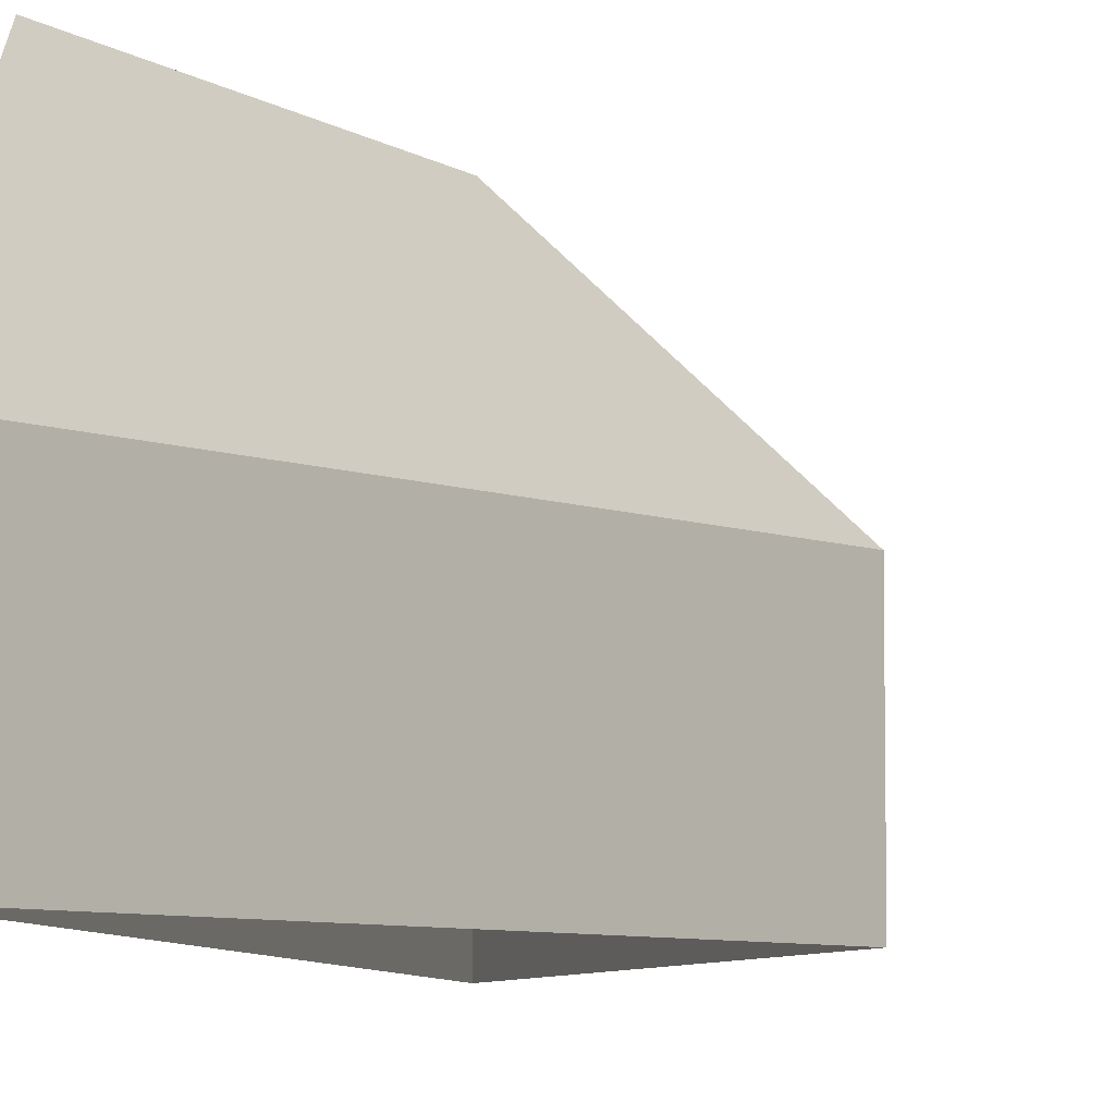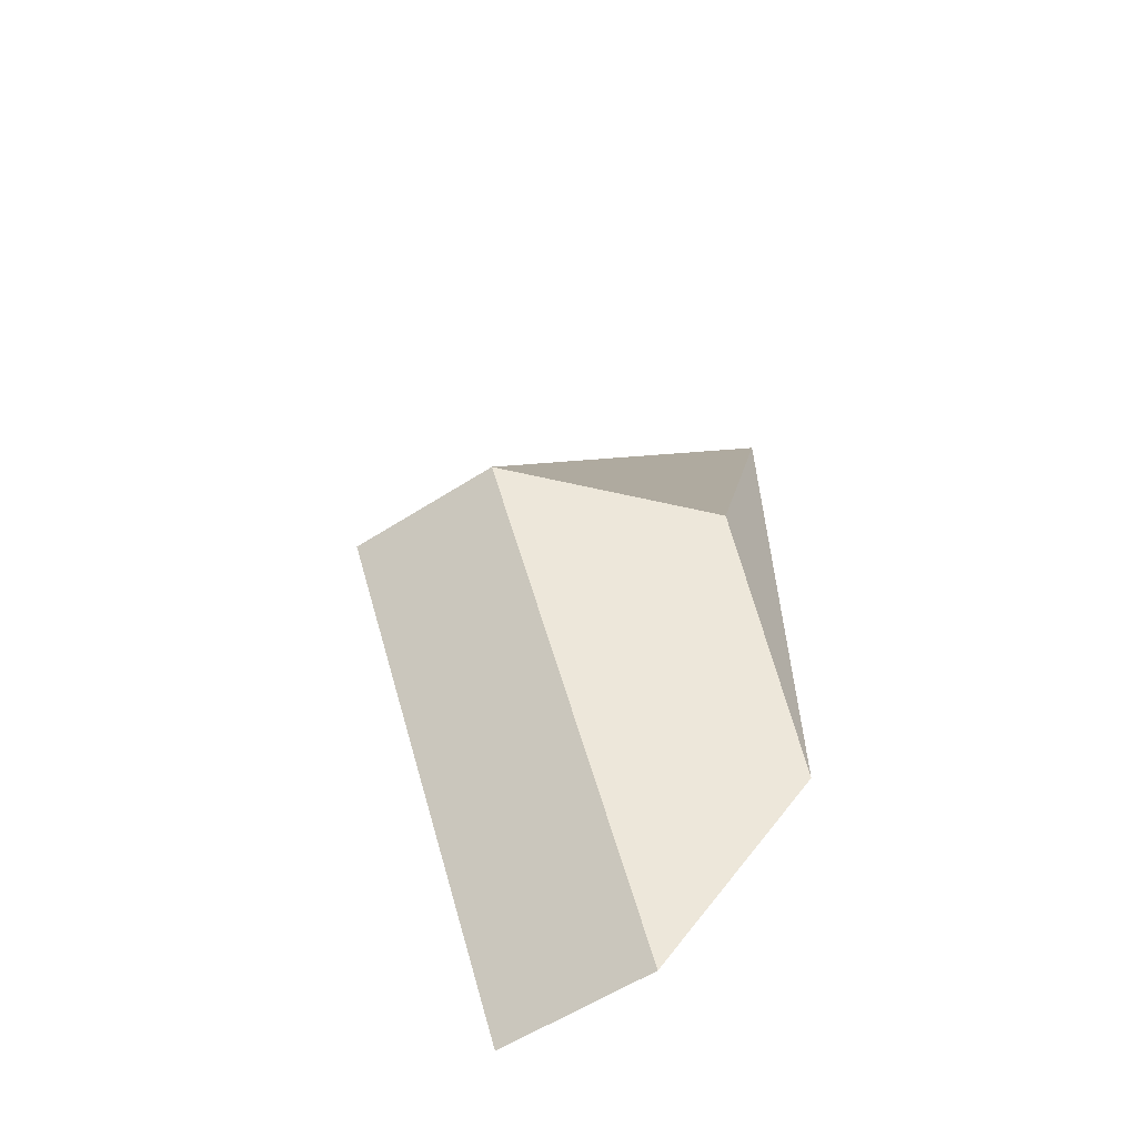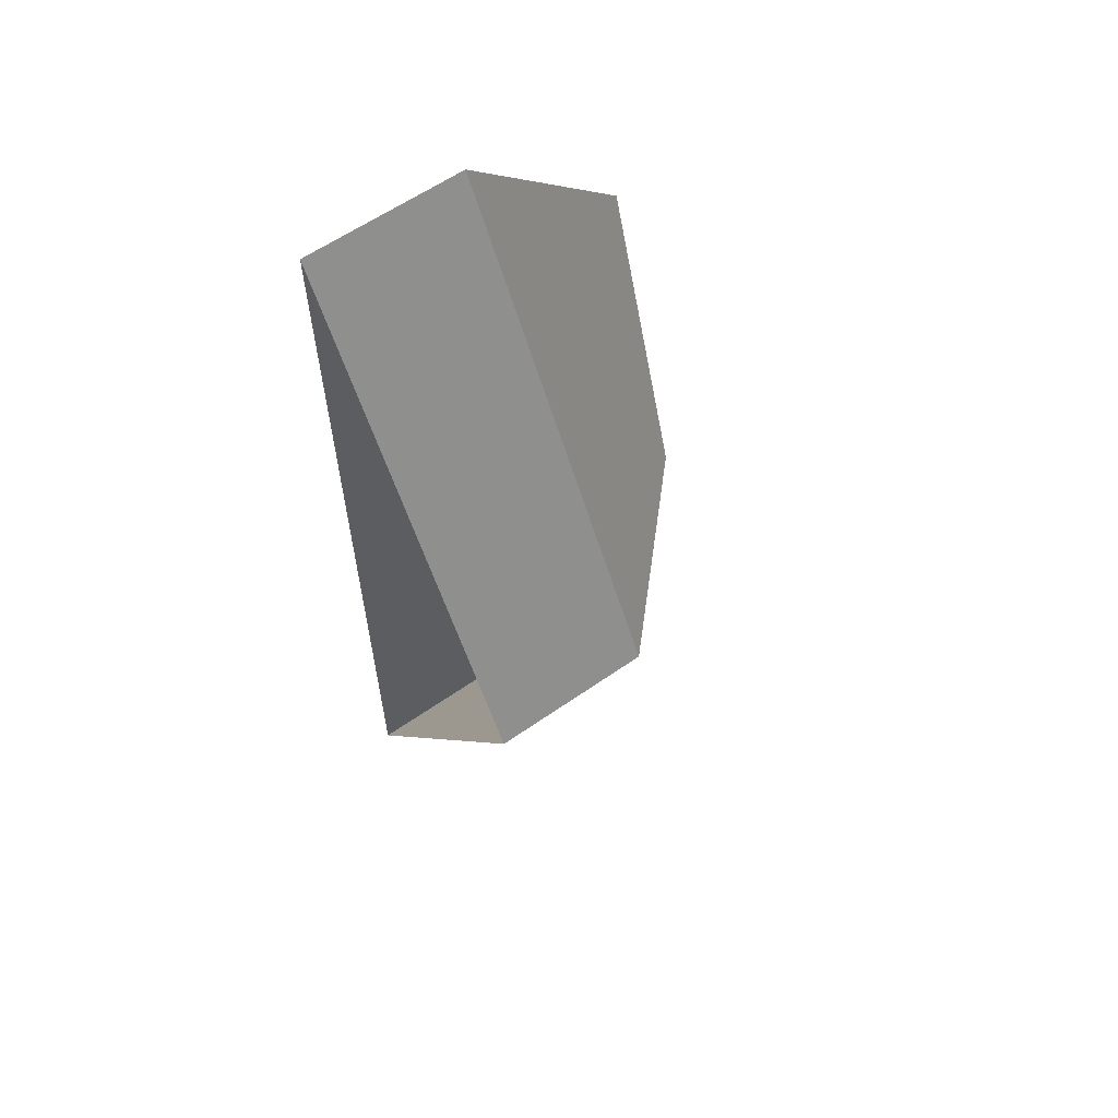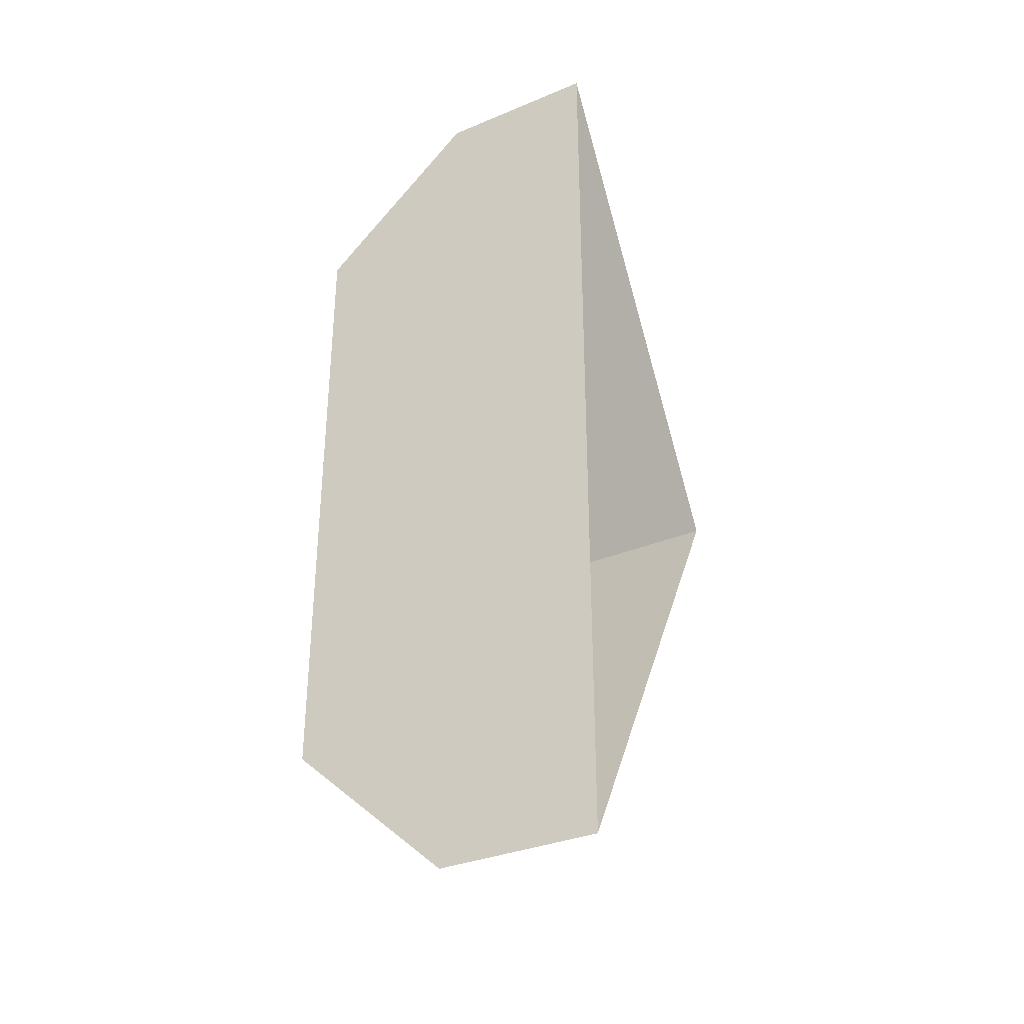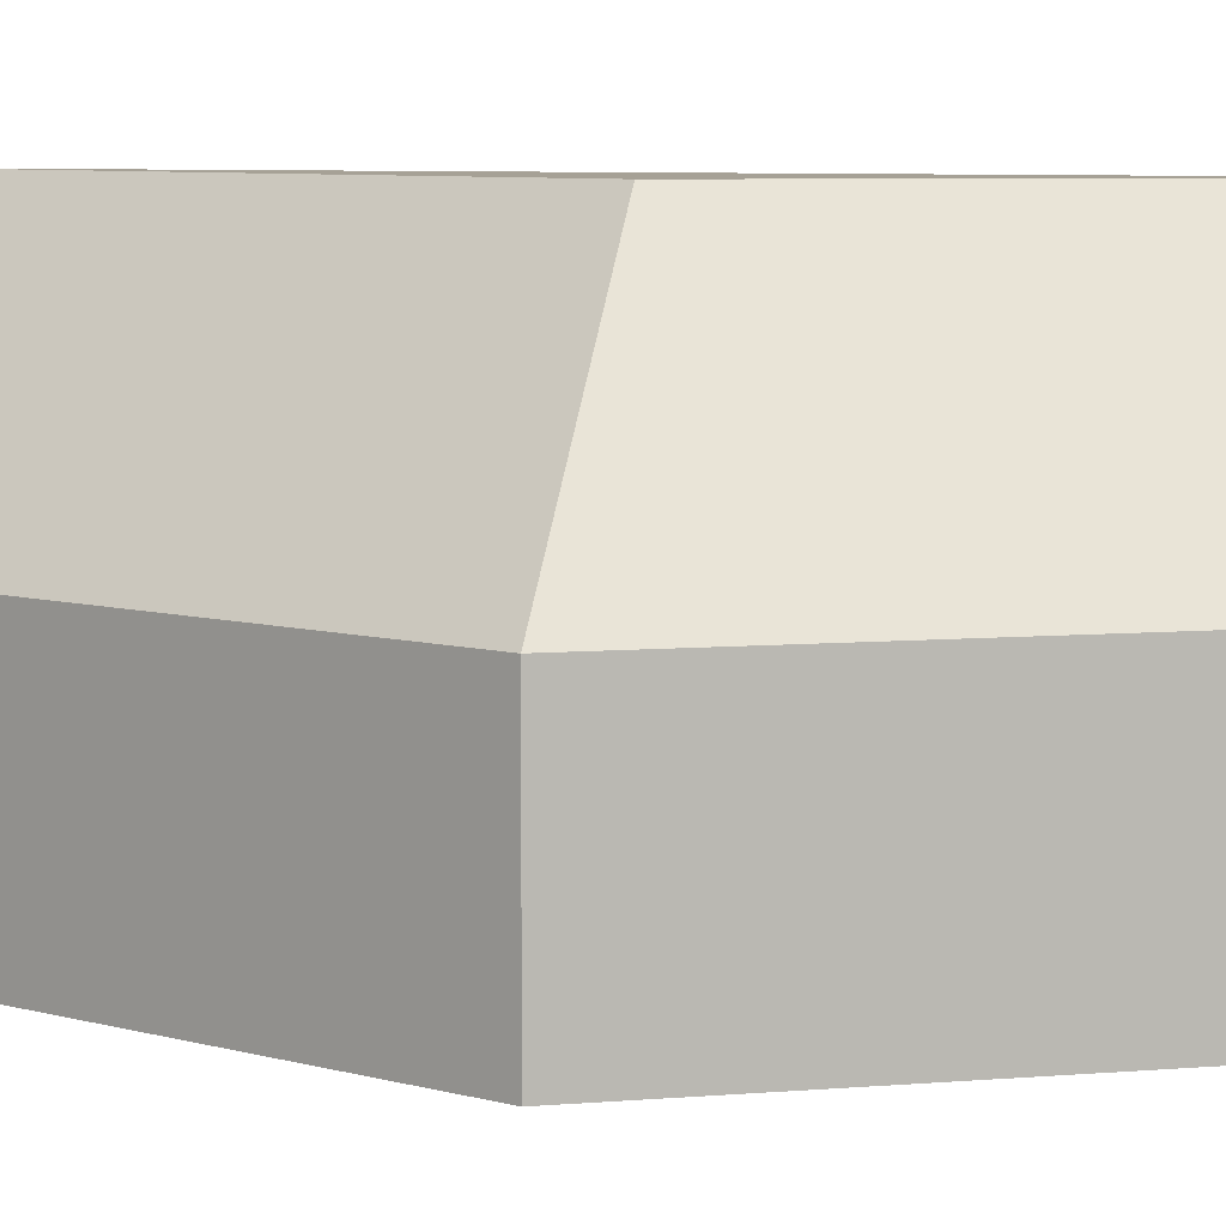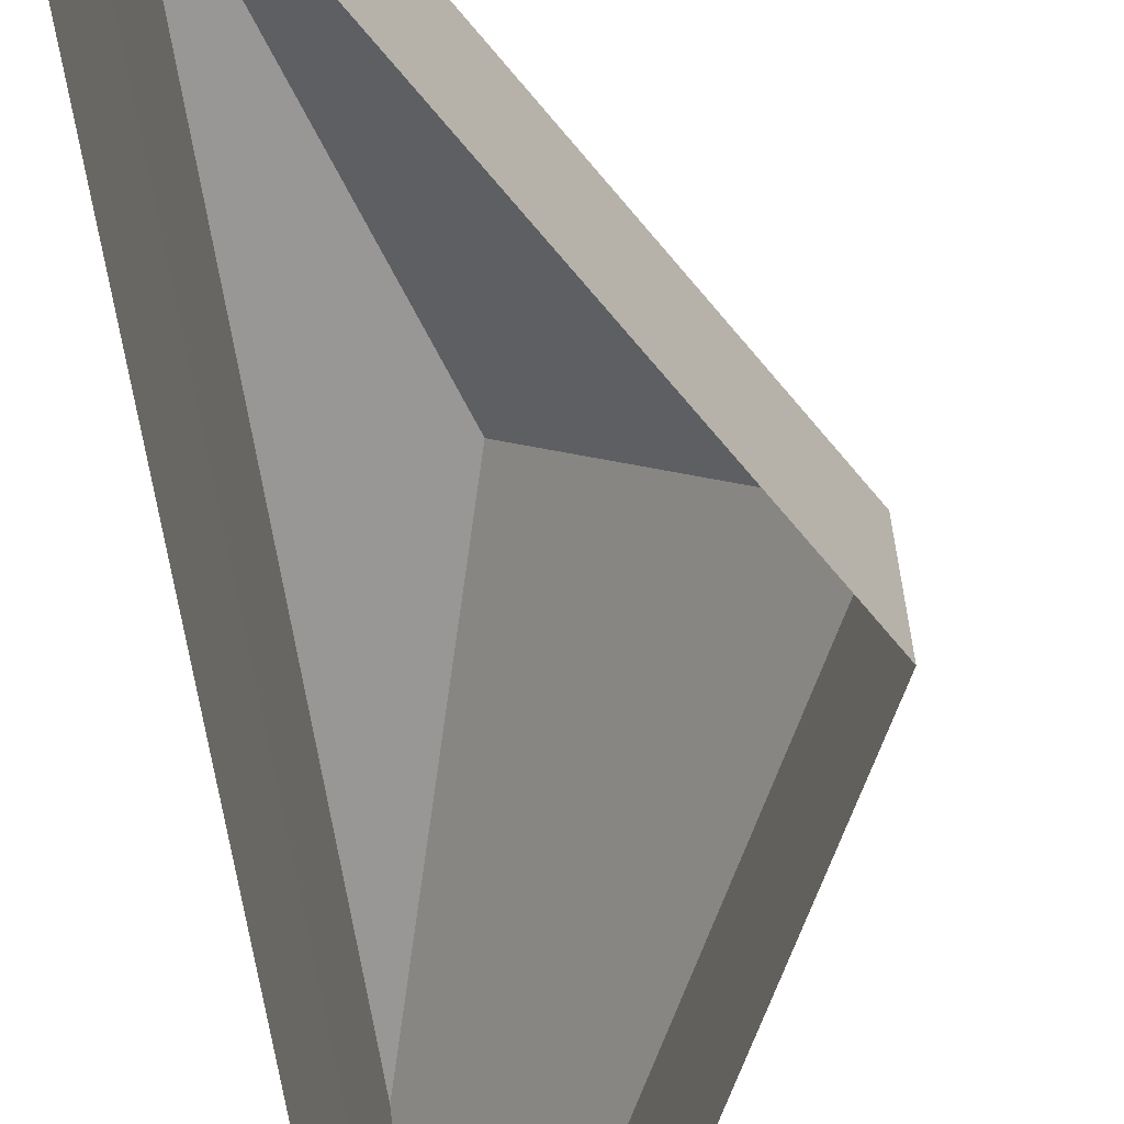
<metadata>
{"format":"obj","ext":"obj","renderer":"f3d","projection":"perspective","resolution":1024,"background":"white","views":[{"elev":-6.7,"azim":-169.1,"up":"+Z"},{"elev":-60.1,"azim":-56.8,"up":"+Y"},{"elev":60.6,"azim":-125.5,"up":"+Y"},{"elev":-33.7,"azim":119.5,"up":"+Y"},{"elev":6.2,"azim":-76.2,"up":"+Z"},{"elev":-68.2,"azim":-170.4,"up":"+Z"}]}
</metadata>
<code>
o hex
v -0.5 -0.866 0.3
v -1 0 0.3
v -0.5 0.866 0.3
v -0.4972 -0.5927 0.6
v -0.6844 0 0.6
v -0.4972 0.5927 0.6
v -0.5 -0.866 0
v -1 0 0
v -0.5 0.866 0
v -0.5 -0.6035 0
v -0.5 -0.6035 0.3
v -0.5 0.5965 0
v -0.5 0.5965 0.3
f 1 4 5 2
f 2 5 6 3
f 1 2 8 7
f 2 3 9 8
f 4 6 5
f 11 1 7 10
f 10 12 13 11
f 12 9 3 13
f 3 6 13
f 1 11 4
f 4 11 13 6

</code>
